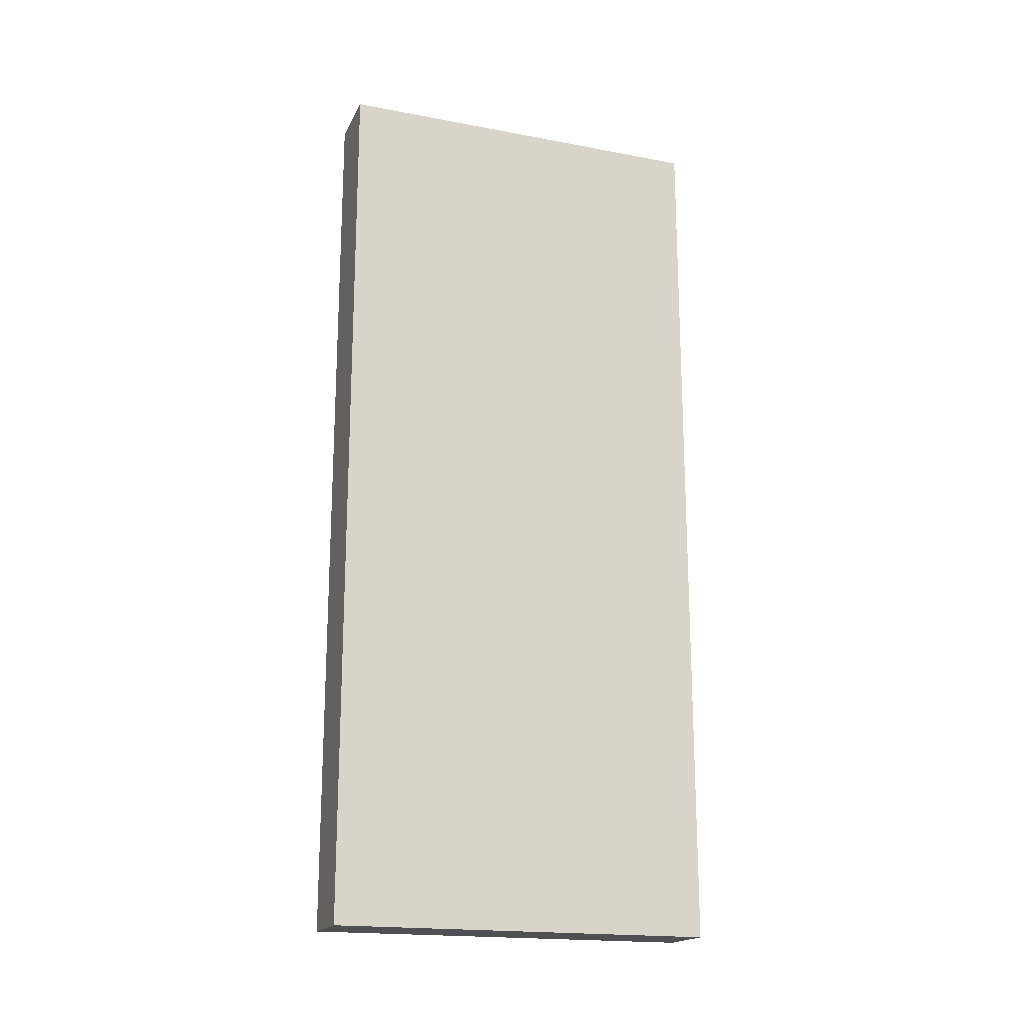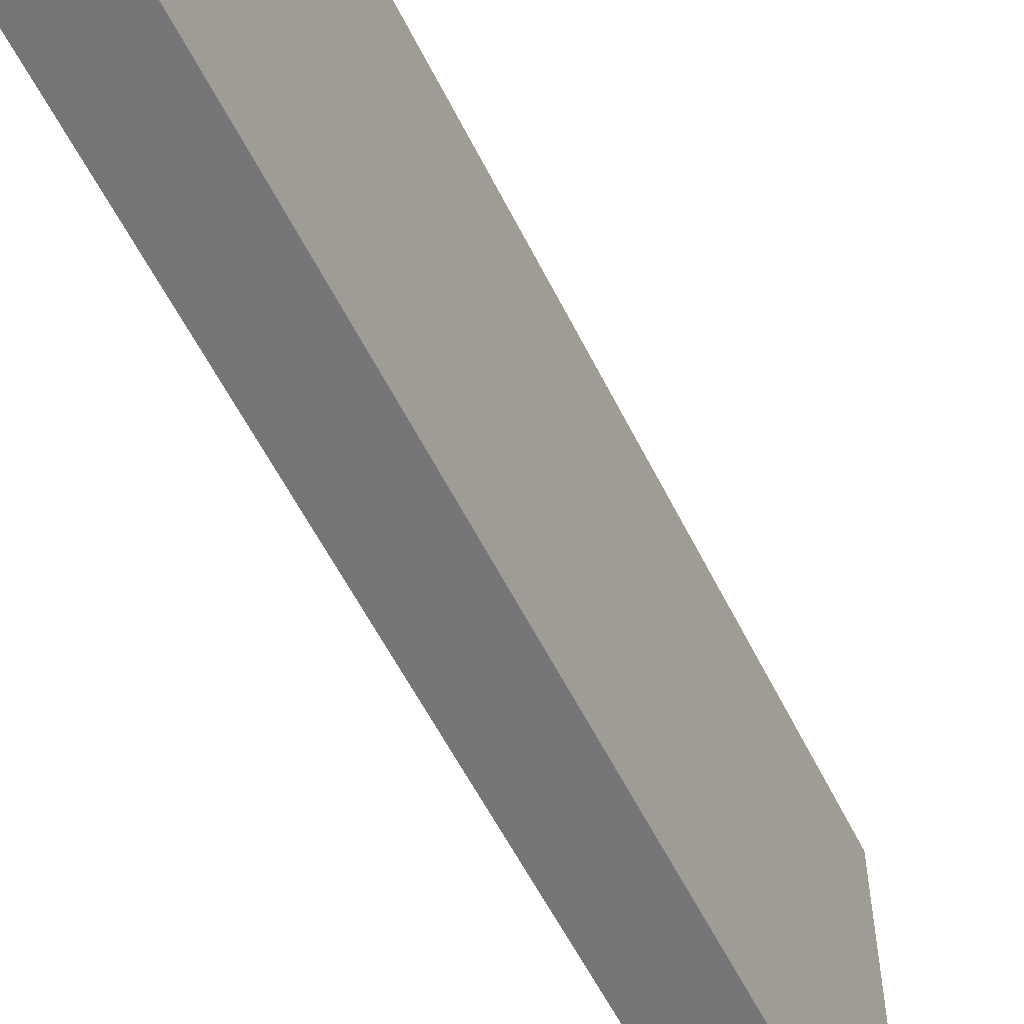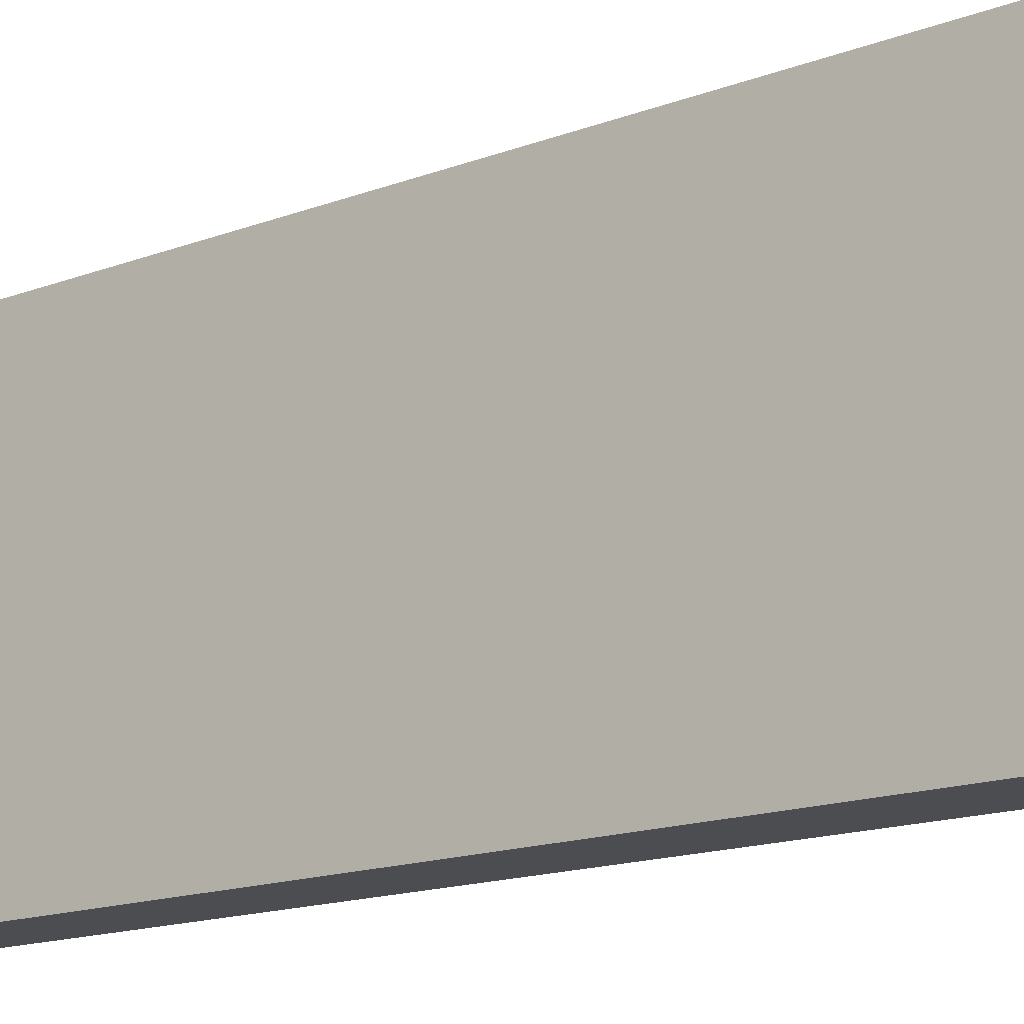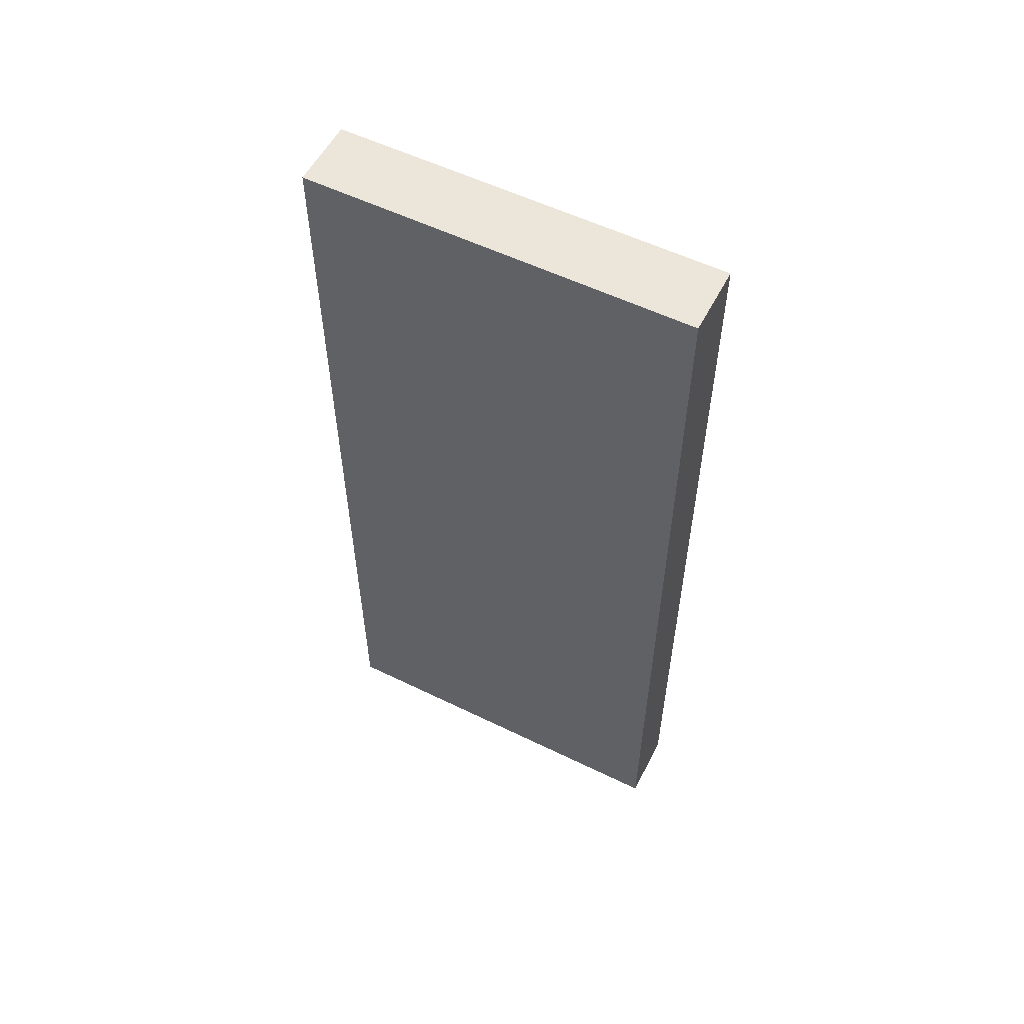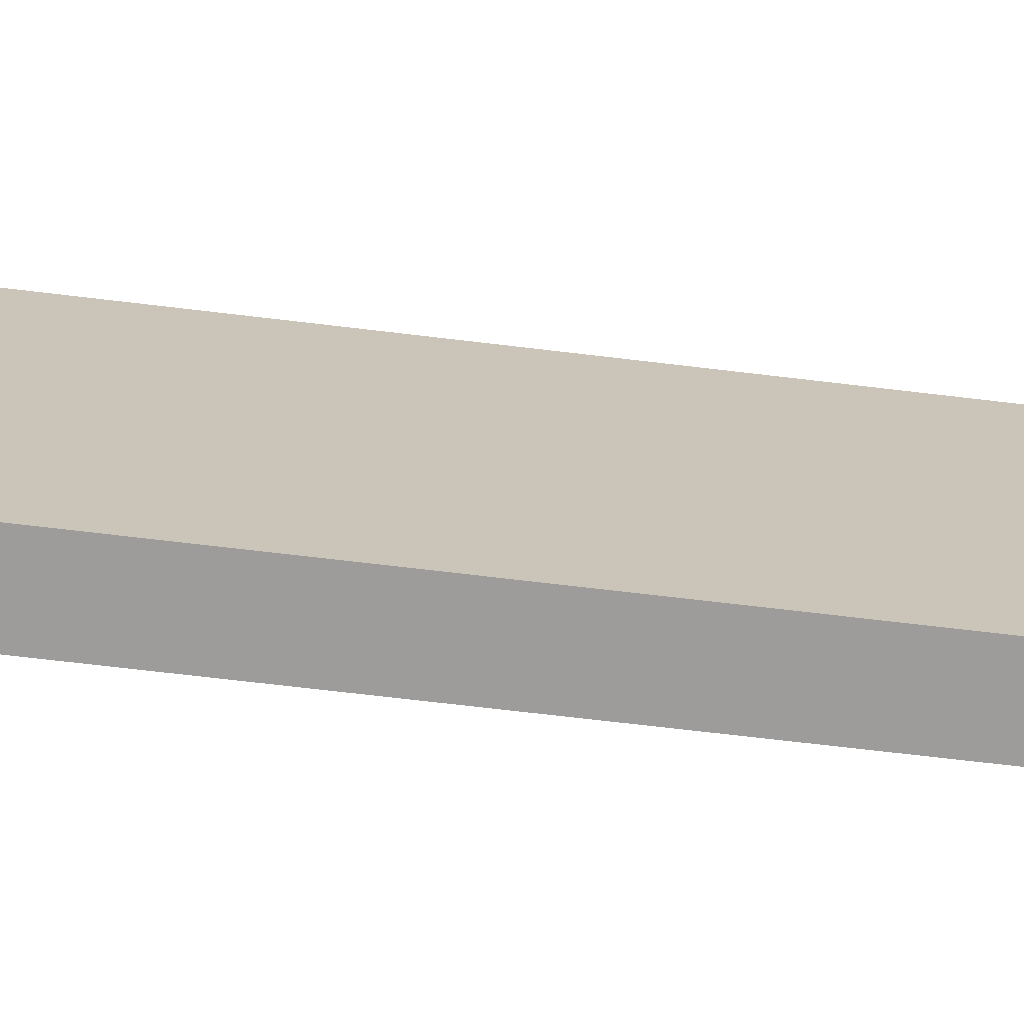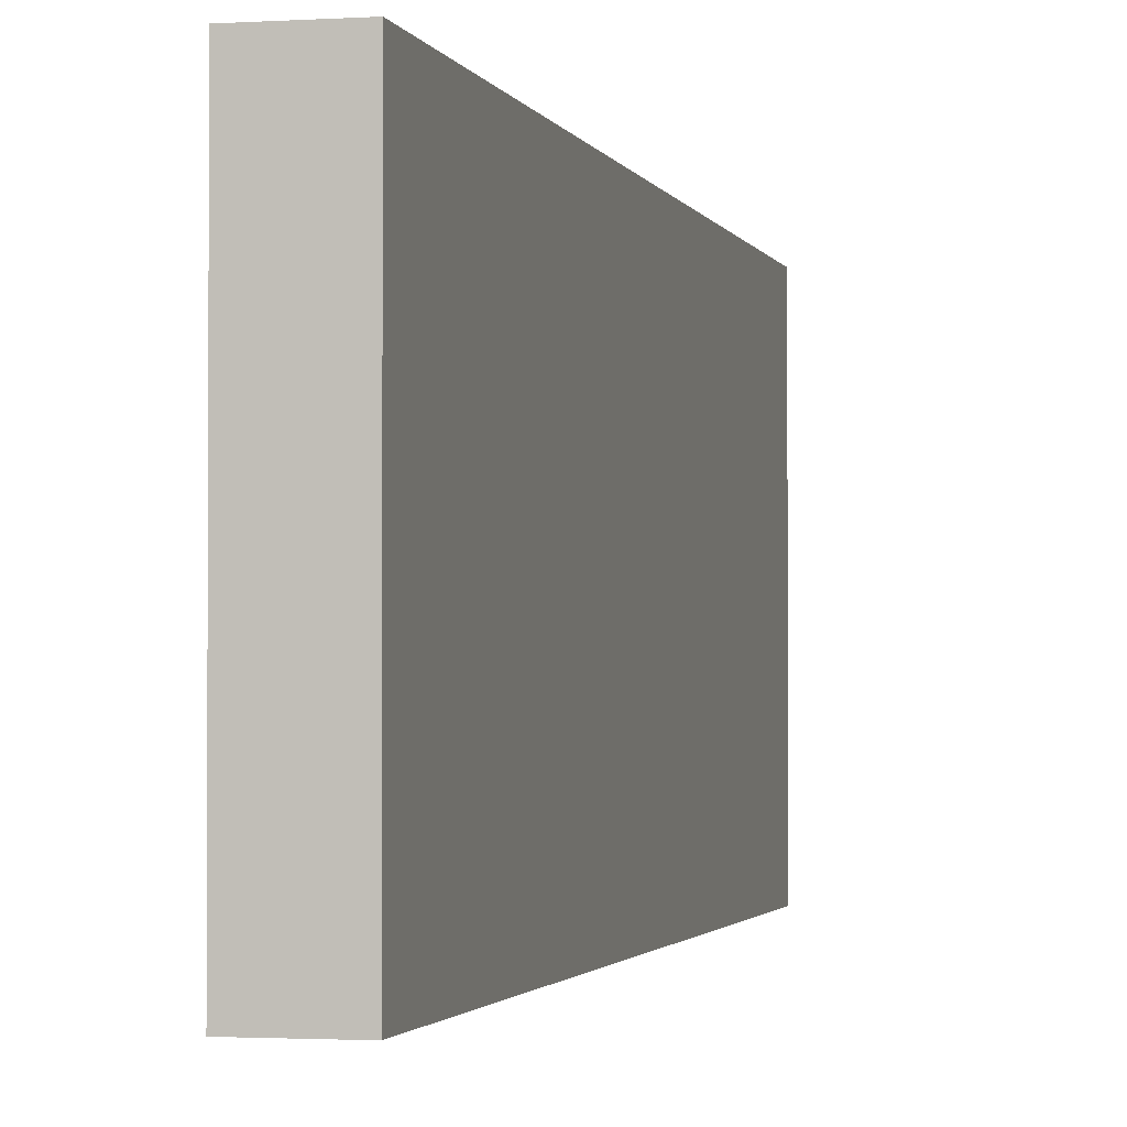
<metadata>
{"format":"obj","ext":"obj","renderer":"f3d","projection":"perspective","resolution":1024,"background":"white","views":[{"elev":-18.7,"azim":70.3,"up":"+Y"},{"elev":-56.9,"azim":-153.9,"up":"+Z"},{"elev":-15.9,"azim":128.1,"up":"+Z"},{"elev":55.9,"azim":-62.9,"up":"+Y"},{"elev":-70.2,"azim":83.2,"up":"+Z"},{"elev":-1.8,"azim":-166.9,"up":"+Z"}]}
</metadata>
<code>
o Cube.5437_0163
v -1.859 -0.123 -0.5385
v -1.896 0.366 -0.3285
v -1.859 0.366 -0.3285
v -1.896 -0.123 -0.5385
v -1.896 -0.123 -0.3285
v -1.859 0.366 -0.5385
v -1.859 -0.123 -0.3285
v -1.896 0.366 -0.5385
f 3 8 2
f 6 4 8
f 5 1 7
f 7 6 3
f 5 3 2
f 2 4 5
f 3 6 8
f 6 1 4
f 5 4 1
f 7 1 6
f 5 7 3
f 2 8 4

</code>
